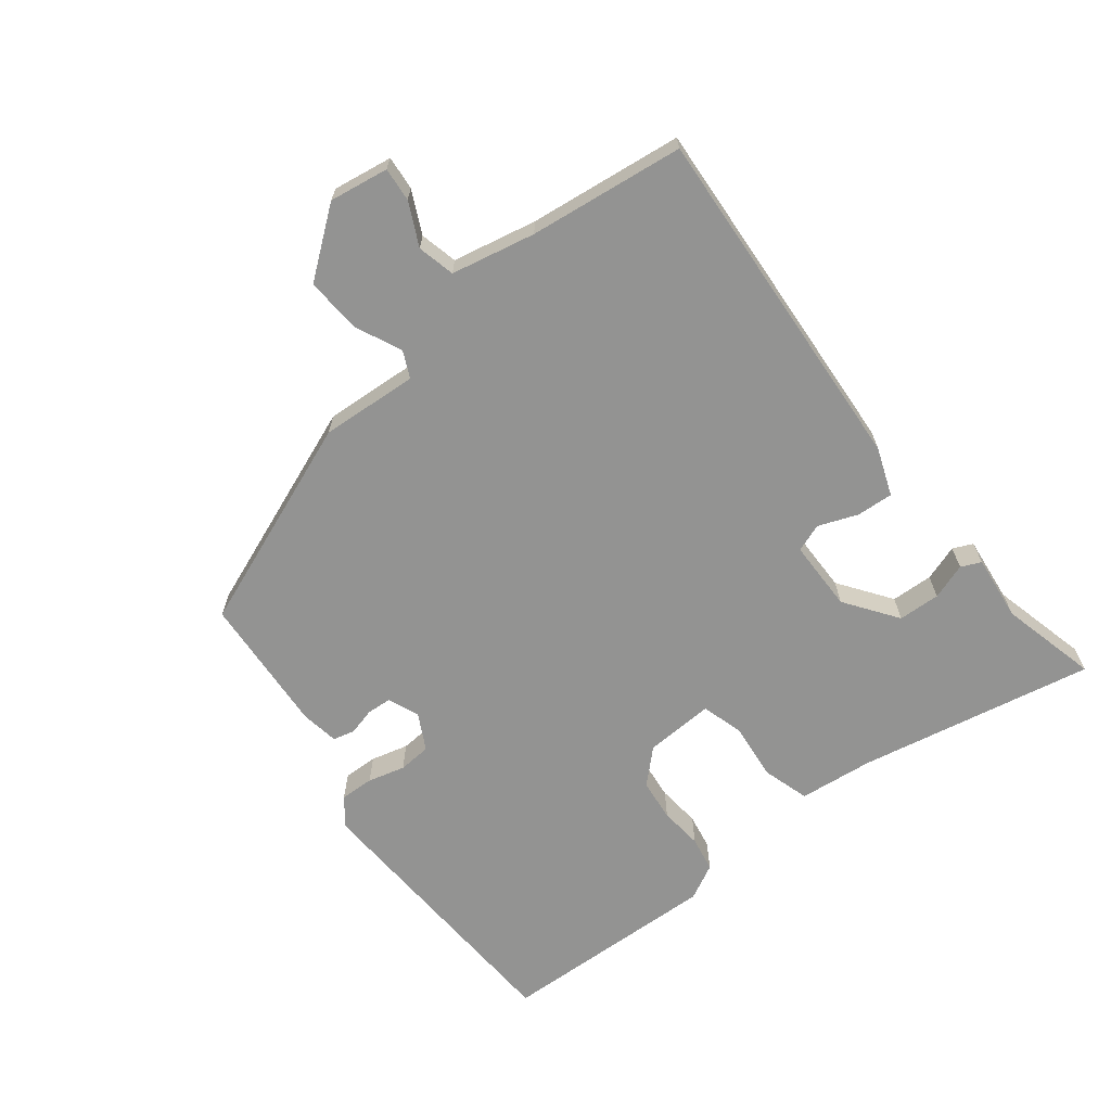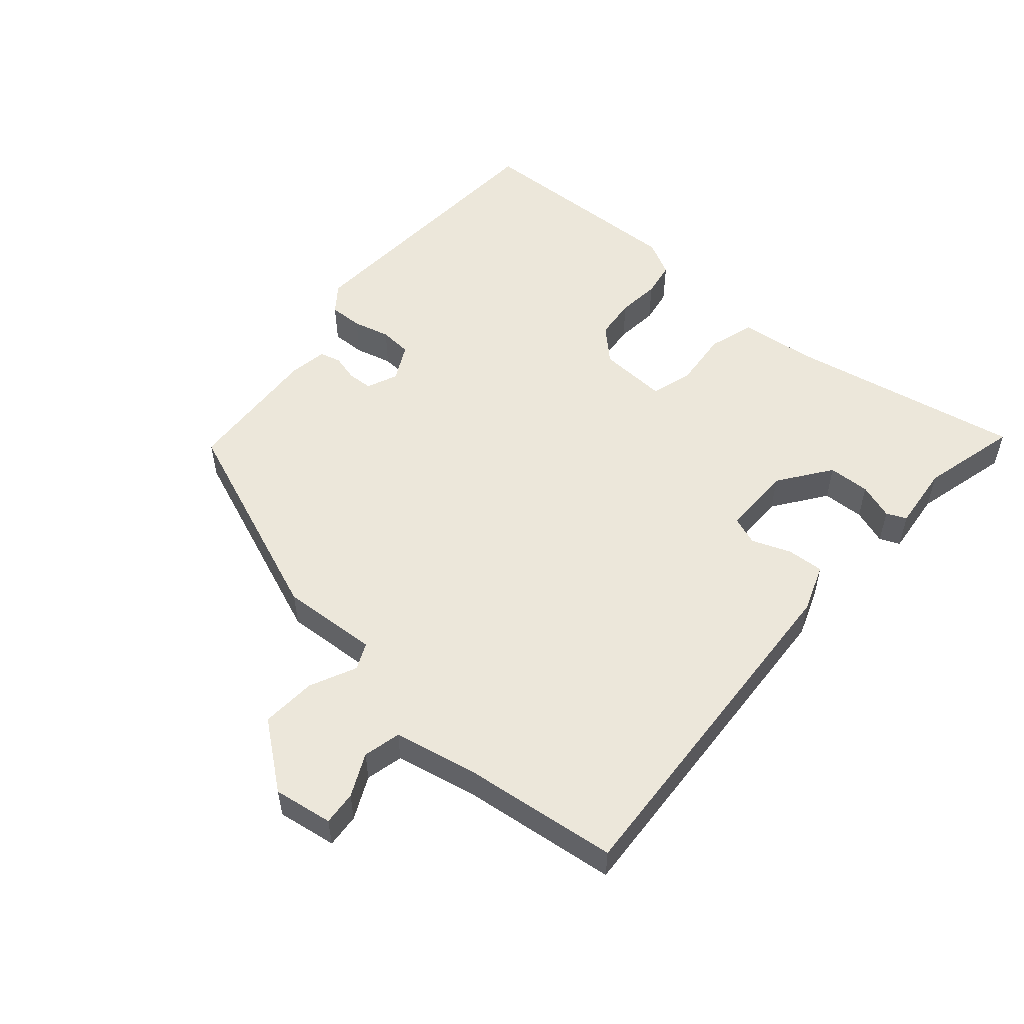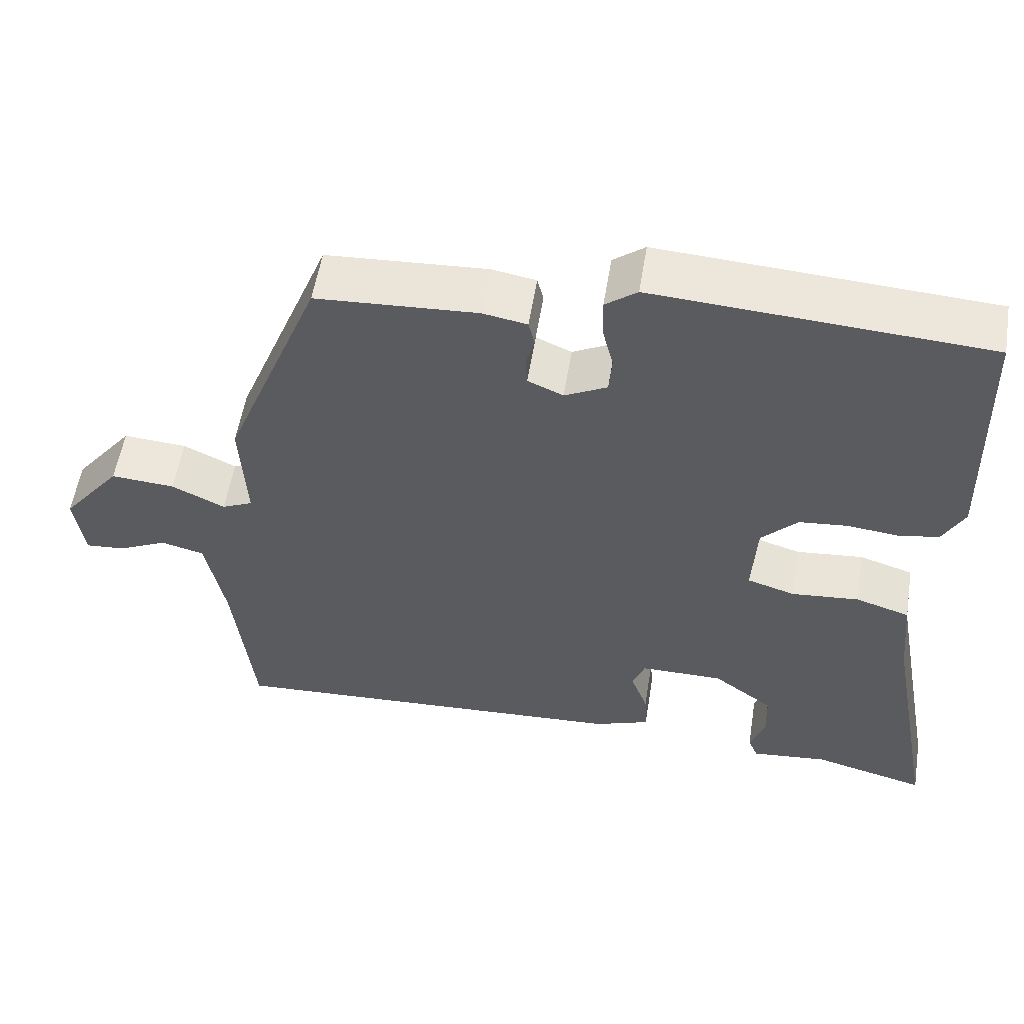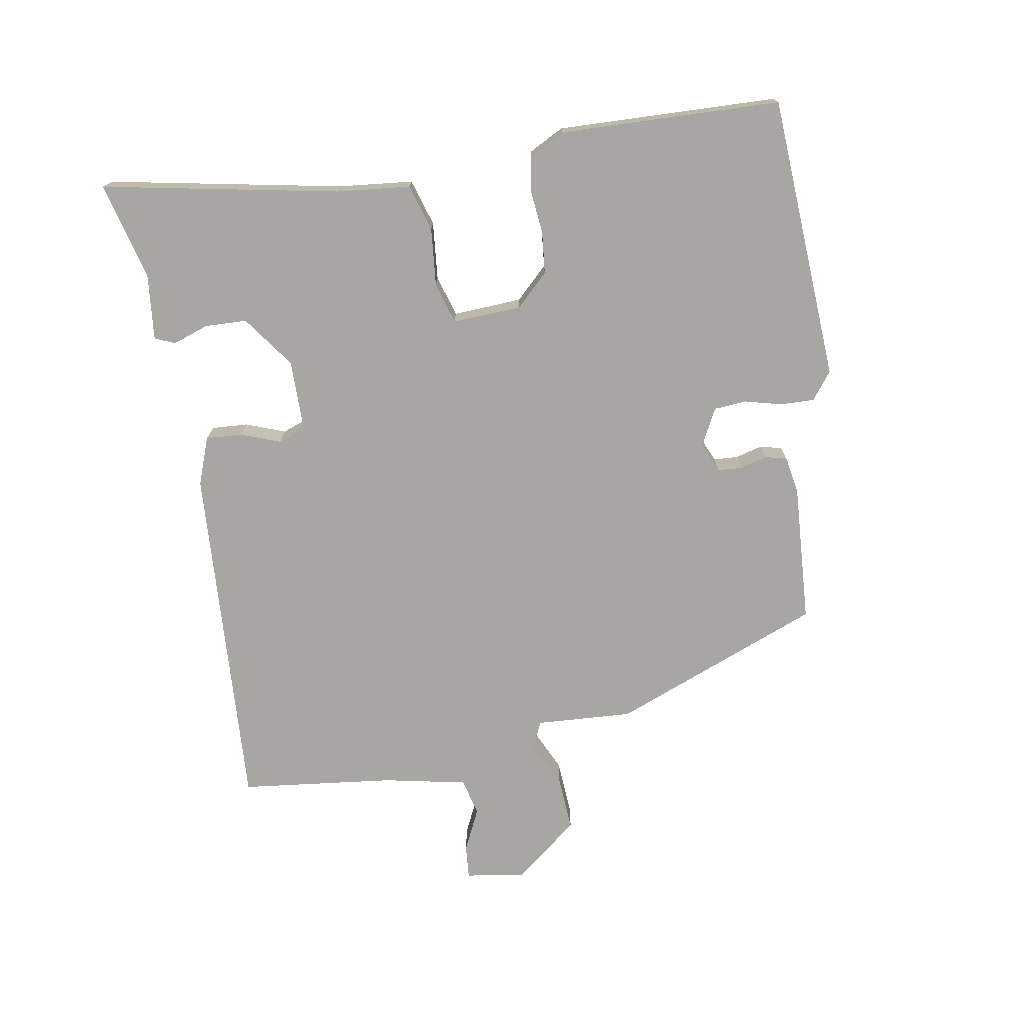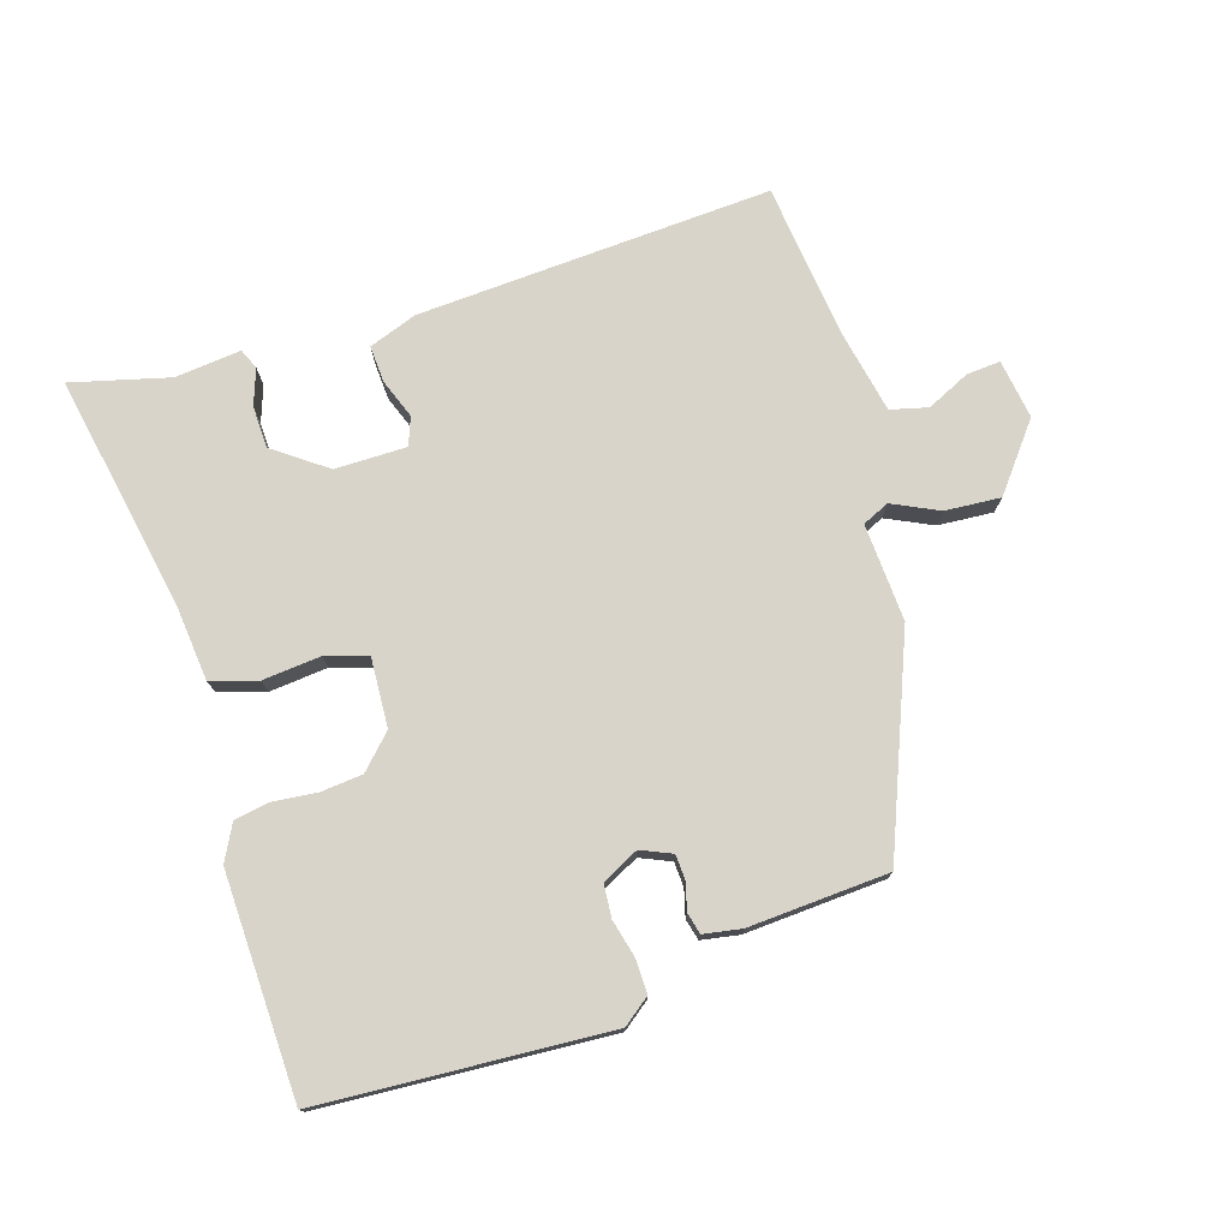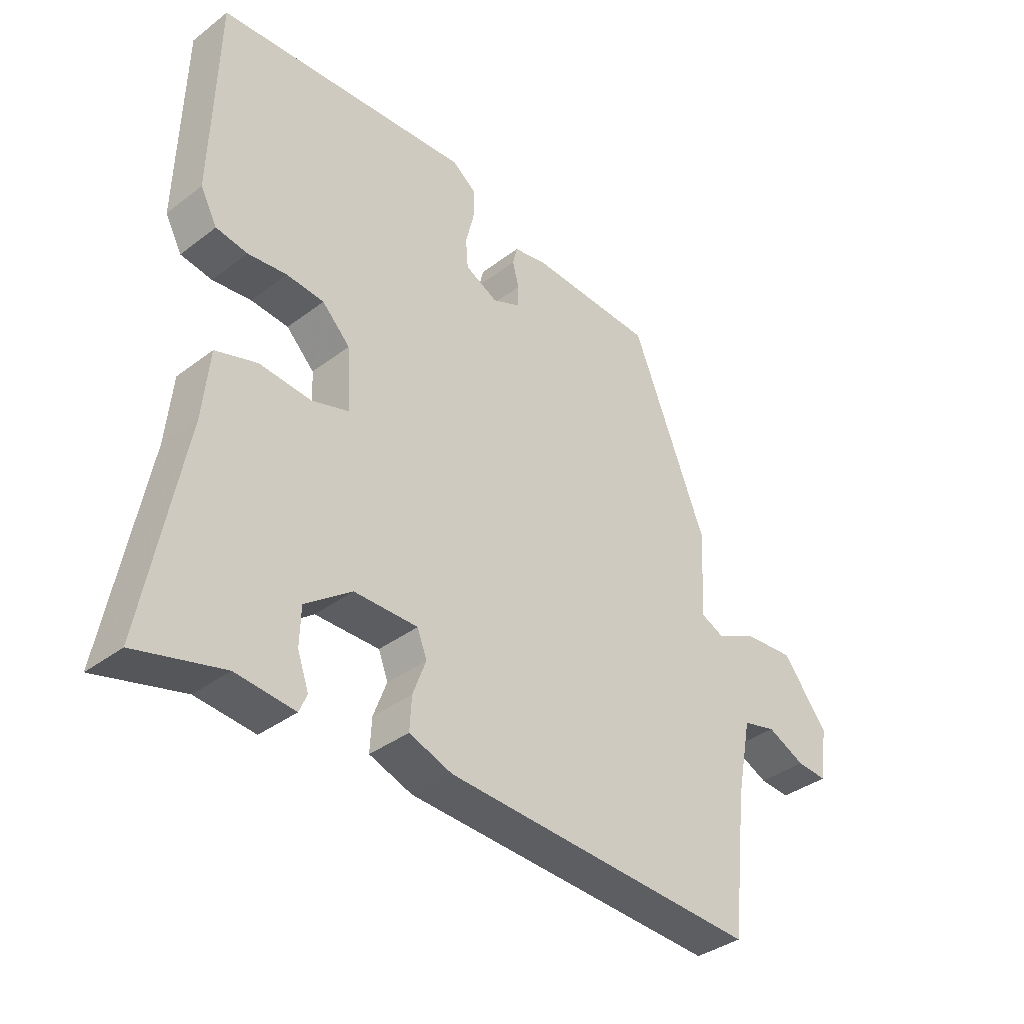
<metadata>
{"format":"obj","ext":"obj","renderer":"f3d","projection":"perspective","resolution":1024,"background":"white","views":[{"elev":-66.7,"azim":127.4,"up":"+Y"},{"elev":53.3,"azim":130.5,"up":"+Y"},{"elev":55.3,"azim":-170.8,"up":"+Z"},{"elev":-74.1,"azim":-80.6,"up":"+Y"},{"elev":75.7,"azim":-17.5,"up":"+Y"},{"elev":-36.9,"azim":-45.6,"up":"+Z"}]}
</metadata>
<code>
v 0.495 0.07 -0.519
v -0.036 0.07 -0.49
v -0.108 0.07 -0.464
v -0.105 0.07 -0.409
v -0.083 0.07 -0.35
v -0.099 0.07 -0.308
v -0.206 0.07 -0.308
v -0.284 0.07 -0.365
v -0.286 0.07 -0.428
v -0.267 0.07 -0.482
v -0.28 0.07 -0.512
v -0.379 0.07 -0.502
v -0.525 0.07 -0.54
v -0.459 0.07 -0.186
v -0.448 0.07 -0.074
v -0.378 0.07 -0.052
v -0.291 0.07 -0.06
v -0.229 0.07 -0.041
v -0.235 0.07 0.063
v -0.282 0.07 0.111
v -0.345 0.07 0.117
v -0.41 0.07 0.11
v -0.463 0.07 0.119
v -0.491 0.07 0.172
v -0.482 0.07 0.504
v -0.053 0.07 0.531
v -0.012 0.07 0.5
v -0.013 0.07 0.449
v -0.027 0.07 0.393
v -0.023 0.07 0.344
v 0.032 0.07 0.316
v 0.078 0.07 0.336
v 0.08 0.07 0.373
v 0.069 0.07 0.414
v 0.077 0.07 0.446
v 0.134 0.07 0.456
v 0.343 0.07 0.444
v 0.469 0.07 0.13
v 0.461 0.07 -0.016
v 0.501 0.07 -0.034
v 0.57 0.07 -0.001
v 0.653 0.07 0.005
v 0.73 0.07 -0.092
v 0.717 0.07 -0.181
v 0.666 0.07 -0.177
v 0.602 0.07 -0.147
v 0.546 0.07 -0.161
v 0.521 0.07 -0.287
v 0.495 0 -0.519
v -0.036 0 -0.49
v -0.108 0 -0.464
v -0.105 0 -0.409
v -0.083 0 -0.35
v -0.099 0 -0.308
v -0.206 0 -0.308
v -0.284 0 -0.365
v -0.286 0 -0.428
v -0.267 0 -0.482
v -0.28 0 -0.512
v -0.379 0 -0.502
v -0.525 0 -0.54
v -0.459 0 -0.186
v -0.448 0 -0.074
v -0.378 0 -0.052
v -0.291 0 -0.06
v -0.229 0 -0.041
v -0.235 0 0.063
v -0.282 0 0.111
v -0.345 0 0.117
v -0.41 0 0.11
v -0.463 0 0.119
v -0.491 0 0.172
v -0.482 0 0.504
v -0.053 0 0.531
v -0.012 0 0.5
v -0.013 0 0.449
v -0.027 0 0.393
v -0.023 0 0.344
v 0.032 0 0.316
v 0.078 0 0.336
v 0.08 0 0.373
v 0.069 0 0.414
v 0.077 0 0.446
v 0.134 0 0.456
v 0.343 0 0.444
v 0.469 0 0.13
v 0.461 0 -0.016
v 0.501 0 -0.034
v 0.57 0 -0.001
v 0.653 0 0.005
v 0.73 0 -0.092
v 0.717 0 -0.181
v 0.666 0 -0.177
v 0.602 0 -0.147
v 0.546 0 -0.161
v 0.521 0 -0.287
f 44 45 46
f 43 44 46
f 42 43 46
f 41 42 46
f 40 41 46
f 39 40 46 47
f 37 38 39
f 36 37 39
f 35 36 39
f 34 35 39
f 33 34 39
f 39 47 48
f 33 39 48
f 32 33 48
f 27 28 29
f 26 27 29
f 25 26 29
f 24 25 29
f 23 24 29
f 22 23 29
f 21 22 29
f 20 21 29 30
f 19 20 30 31
f 14 15 16 17
f 14 17 18
f 13 14 18
f 12 13 18
f 9 10 11 12
f 8 9 12
f 8 12 18
f 7 8 18
f 31 32 48
f 19 31 48
f 18 19 48
f 7 18 48
f 6 7 48
f 3 4 5
f 2 3 5
f 1 2 5
f 1 5 6 48
f 94 93 92
f 94 92 91
f 94 91 90
f 94 90 89
f 94 89 88
f 95 94 88 87
f 87 86 85
f 87 85 84
f 87 84 83
f 87 83 82
f 87 82 81
f 96 95 87
f 96 87 81
f 96 81 80
f 77 76 75
f 77 75 74
f 77 74 73
f 77 73 72
f 77 72 71
f 77 71 70
f 77 70 69
f 78 77 69 68
f 79 78 68 67
f 65 64 63 62
f 66 65 62
f 66 62 61
f 66 61 60
f 60 59 58 57
f 60 57 56
f 66 60 56
f 66 56 55
f 96 80 79
f 96 79 67
f 96 67 66
f 96 66 55
f 96 55 54
f 53 52 51
f 53 51 50
f 53 50 49
f 96 54 53 49
f 1 49 50 2
f 2 50 51 3
f 3 51 52 4
f 4 52 53 5
f 5 53 54 6
f 6 54 55 7
f 7 55 56 8
f 8 56 57 9
f 9 57 58 10
f 10 58 59 11
f 11 59 60 12
f 12 60 61 13
f 13 61 62 14
f 14 62 63 15
f 15 63 64 16
f 16 64 65 17
f 17 65 66 18
f 18 66 67 19
f 19 67 68 20
f 20 68 69 21
f 21 69 70 22
f 22 70 71 23
f 23 71 72 24
f 24 72 73 25
f 25 73 74 26
f 26 74 75 27
f 27 75 76 28
f 28 76 77 29
f 29 77 78 30
f 30 78 79 31
f 31 79 80 32
f 32 80 81 33
f 33 81 82 34
f 34 82 83 35
f 35 83 84 36
f 36 84 85 37
f 37 85 86 38
f 38 86 87 39
f 39 87 88 40
f 40 88 89 41
f 41 89 90 42
f 42 90 91 43
f 43 91 92 44
f 44 92 93 45
f 45 93 94 46
f 46 94 95 47
f 47 95 96 48
f 48 96 49 1

</code>
